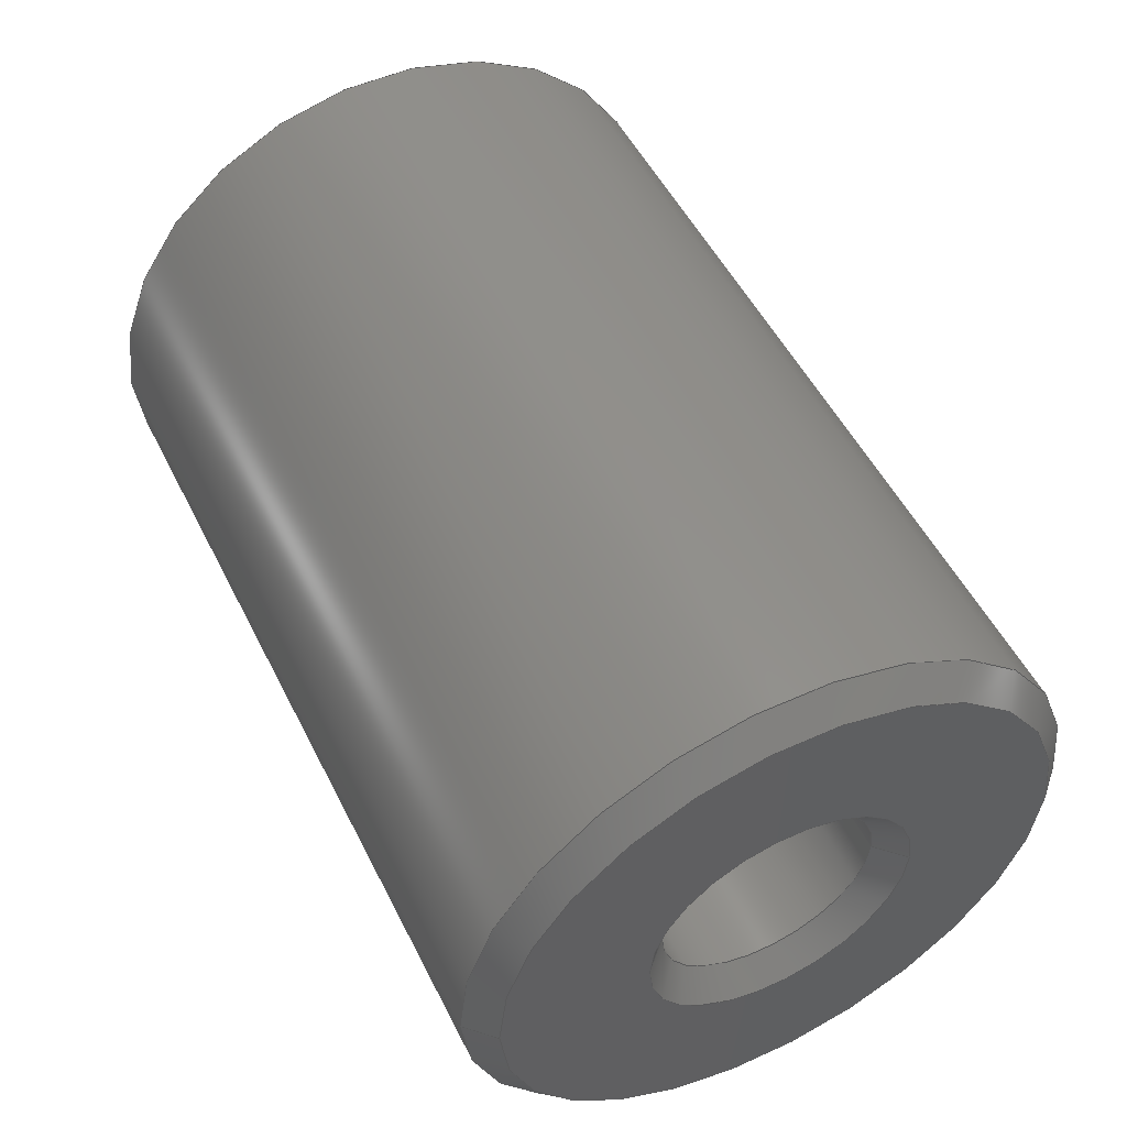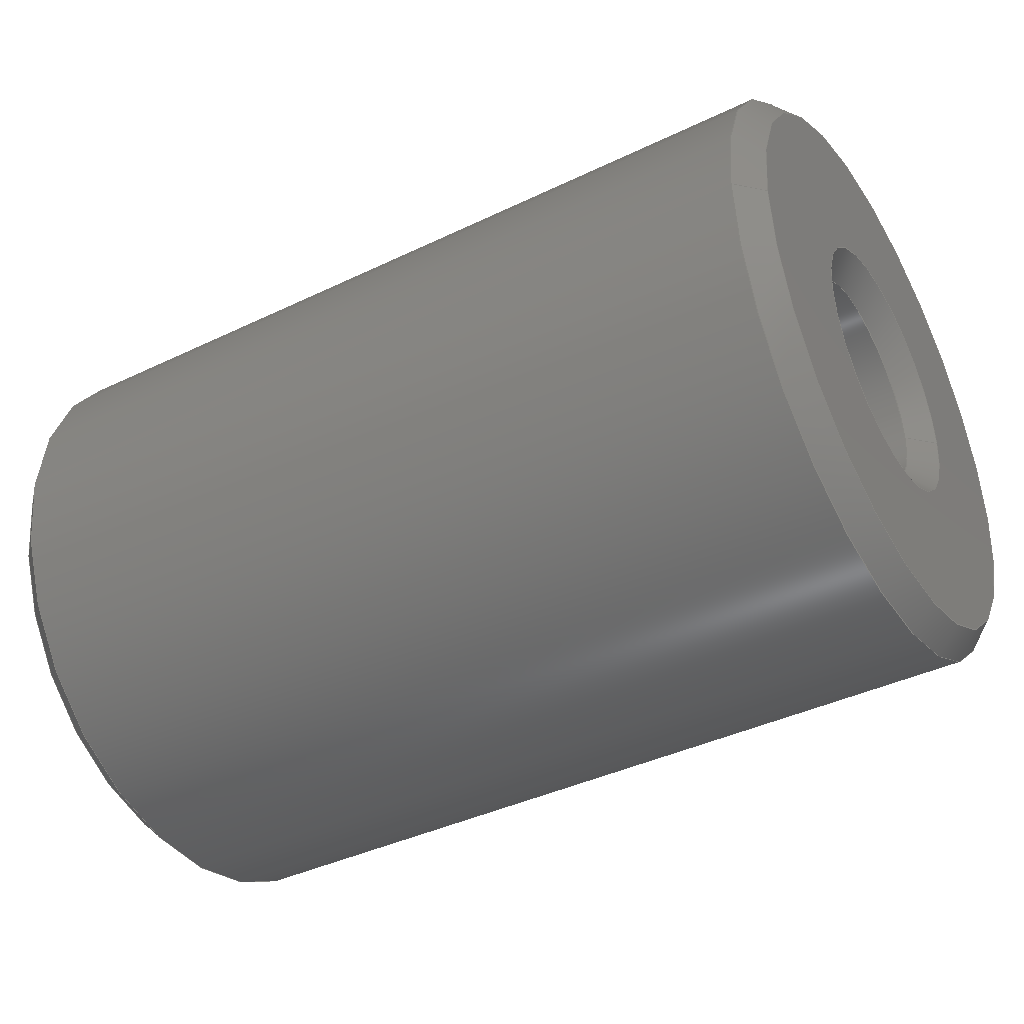
<metadata>
{"format":"step","ext":"step","renderer":"f3d","projection":"perspective","resolution":1024,"background":"white","views":[{"elev":51.8,"azim":63.9,"up":"+Y"},{"elev":-39.9,"azim":30.8,"up":"+Y"}]}
</metadata>
<code>
ISO-10303-21;
DATA;
#1=CARTESIAN_POINT('',(0,0,0));
#2=DIRECTION('',(-1,0,0));
#3=DIRECTION('',(0,0,-1));
#4=AXIS2_PLACEMENT_3D('',#1,#2,#3);
#5=CARTESIAN_POINT('',(0,0,0));
#6=DIRECTION('',(-1,0,0));
#7=DIRECTION('',(0,0,1));
#8=AXIS2_PLACEMENT_3D('',#5,#6,#7);
#9=CARTESIAN_POINT('',(0,0,0));
#10=DIRECTION('',(1,0,0));
#11=DIRECTION('',(0,0,1));
#12=AXIS2_PLACEMENT_3D('',#9,#10,#11);
#13=CARTESIAN_POINT('',(0,0,0));
#14=DIRECTION('',(1,0,0));
#15=DIRECTION('',(0,0,-1));
#16=AXIS2_PLACEMENT_3D('',#13,#14,#15);
#17=DIRECTION('',(0.7071,-2.487e-10,-0.7071));
#18=VECTOR('',#17,0.1414);
#19=CARTESIAN_POINT('',(-7.158e-12,1.935e-10,
-1.1));
#20=LINE('',#19,#18);
#21=DIRECTION('',(0.7071,2.487e-10,0.7071));
#22=VECTOR('',#21,0.1414);
#23=CARTESIAN_POINT('',(-7.158e-12,-1.935e-10,
1.1));
#24=LINE('',#23,#22);
#25=CARTESIAN_POINT('',(3.4,0,0));
#26=DIRECTION('',(1,0,0));
#27=DIRECTION('',(0,0,-1));
#28=AXIS2_PLACEMENT_3D('',#25,#26,#27);
#29=CARTESIAN_POINT('',(0.1,0,0));
#30=DIRECTION('',(-1,0,0));
#31=DIRECTION('',(0,0,1));
#32=AXIS2_PLACEMENT_3D('',#29,#30,#31);
#33=DIRECTION('',(1,0,0));
#34=VECTOR('',#33,3.3);
#35=CARTESIAN_POINT('',(0.1,1.583e-10,
-1.2));
#36=LINE('',#35,#34);
#37=DIRECTION('',(-0.7071,-2.487e-10,-0.7071));
#38=VECTOR('',#37,0.1414);
#39=CARTESIAN_POINT('',(3.5,1.935e-10,-1.1));
#40=LINE('',#39,#38);
#41=CARTESIAN_POINT('',(3.5,0,0));
#42=DIRECTION('',(-1,0,0));
#43=DIRECTION('',(0,0,1));
#44=AXIS2_PLACEMENT_3D('',#41,#42,#43);
#45=CARTESIAN_POINT('',(3.5,0,0));
#46=DIRECTION('',(-1,0,0));
#47=DIRECTION('',(0,0,-1));
#48=AXIS2_PLACEMENT_3D('',#45,#46,#47);
#49=CARTESIAN_POINT('',(3.5,0,0));
#50=DIRECTION('',(1,0,0));
#51=DIRECTION('',(0,0,-1));
#52=AXIS2_PLACEMENT_3D('',#49,#50,#51);
#53=CARTESIAN_POINT('',(3.5,0,0));
#54=DIRECTION('',(1,0,0));
#55=DIRECTION('',(0,0,1));
#56=AXIS2_PLACEMENT_3D('',#53,#54,#55);
#57=DIRECTION('',(-0.7071,6.506e-11,-0.7071));
#58=VECTOR('',#57,0.1414);
#59=CARTESIAN_POINT('',(3.5,-2.342e-11,
0.525));
#60=LINE('',#59,#58);
#61=DIRECTION('',(-0.7071,-6.506e-11,0.7071));
#62=VECTOR('',#61,0.1414);
#63=CARTESIAN_POINT('',(3.5,2.342e-11,
-0.525));
#64=LINE('',#63,#62);
#65=CARTESIAN_POINT('',(3.4,0,0));
#66=DIRECTION('',(-1,0,0));
#67=DIRECTION('',(0,0,-1));
#68=AXIS2_PLACEMENT_3D('',#65,#66,#67);
#69=CARTESIAN_POINT('',(0.1,0,0));
#70=DIRECTION('',(1,0,0));
#71=DIRECTION('',(0,0,1));
#72=AXIS2_PLACEMENT_3D('',#69,#70,#71);
#73=DIRECTION('',(1,0,0));
#74=VECTOR('',#73,3.3);
#75=CARTESIAN_POINT('',(0.1,1.422e-11,
-0.425));
#76=LINE('',#75,#74);
#77=CARTESIAN_POINT('',(3.4,0,0));
#78=DIRECTION('',(-1,0,0));
#79=DIRECTION('',(0,0,1));
#80=AXIS2_PLACEMENT_3D('',#77,#78,#79);
#81=CARTESIAN_POINT('',(0.1,0,0));
#82=DIRECTION('',(1,0,0));
#83=DIRECTION('',(0,0,-1));
#84=AXIS2_PLACEMENT_3D('',#81,#82,#83);
#85=DIRECTION('',(1,0,0));
#86=VECTOR('',#85,3.3);
#87=CARTESIAN_POINT('',(0.1,-1.422e-11,
0.425));
#88=LINE('',#87,#86);
#89=DIRECTION('',(0.7071,-6.506e-11,0.7071));
#90=VECTOR('',#89,0.1414);
#91=CARTESIAN_POINT('',(1.016e-10,2.342e-11,
-0.525));
#92=LINE('',#91,#90);
#93=DIRECTION('',(0.7071,6.506e-11,-0.7071));
#94=VECTOR('',#93,0.1414);
#95=CARTESIAN_POINT('',(1.016e-10,-2.342e-11,
0.525));
#96=LINE('',#95,#94);
#97=DIRECTION('',(-0.7071,2.487e-10,0.7071));
#98=VECTOR('',#97,0.1414);
#99=CARTESIAN_POINT('',(3.5,-1.935e-10,
1.1));
#100=LINE('',#99,#98);
#101=CARTESIAN_POINT('',(3.4,0,0));
#102=DIRECTION('',(1,0,0));
#103=DIRECTION('',(0,0,1));
#104=AXIS2_PLACEMENT_3D('',#101,#102,#103);
#105=CARTESIAN_POINT('',(0.1,0,0));
#106=DIRECTION('',(-1,0,0));
#107=DIRECTION('',(0,0,-1));
#108=AXIS2_PLACEMENT_3D('',#105,#106,#107);
#109=DIRECTION('',(1,0,0));
#110=VECTOR('',#109,3.3);
#111=CARTESIAN_POINT('',(0.1,-1.583e-10,
1.2));
#112=LINE('',#111,#110);
#113=CARTESIAN_POINT('',(3.5,0,0.525));
#114=CARTESIAN_POINT('',(3.5,0,-0.525));
#115=VERTEX_POINT('',#113);
#116=VERTEX_POINT('',#114);
#117=CARTESIAN_POINT('',(3.4,0,0.425));
#118=CARTESIAN_POINT('',(3.4,0,-0.425));
#119=VERTEX_POINT('',#117);
#120=VERTEX_POINT('',#118);
#121=CARTESIAN_POINT('',(3.5,0,-1.1));
#122=CARTESIAN_POINT('',(3.5,0,1.1));
#123=VERTEX_POINT('',#121);
#124=VERTEX_POINT('',#122);
#125=CARTESIAN_POINT('',(3.4,0,-1.2));
#126=CARTESIAN_POINT('',(3.4,0,1.2));
#127=VERTEX_POINT('',#125);
#128=VERTEX_POINT('',#126);
#129=CARTESIAN_POINT('',(0,0,-1.1));
#130=CARTESIAN_POINT('',(0,0,1.1));
#131=VERTEX_POINT('',#129);
#132=VERTEX_POINT('',#130);
#133=CARTESIAN_POINT('',(0.1,0,-1.2));
#134=CARTESIAN_POINT('',(0.1,0,1.2));
#135=VERTEX_POINT('',#133);
#136=VERTEX_POINT('',#134);
#137=CARTESIAN_POINT('',(0,0,0.525));
#138=CARTESIAN_POINT('',(0,0,-0.525));
#139=VERTEX_POINT('',#137);
#140=VERTEX_POINT('',#138);
#141=CARTESIAN_POINT('',(0.1,0,0.425));
#142=CARTESIAN_POINT('',(0.1,0,-0.425));
#143=VERTEX_POINT('',#141);
#144=VERTEX_POINT('',#142);
#145=CARTESIAN_POINT('',(0,0,0));
#146=DIRECTION('',(1,0,0));
#147=DIRECTION('',(0,0,-1));
#148=AXIS2_PLACEMENT_3D('',#145,#146,#147);
#149=PLANE('',#148);
#150=ORIENTED_EDGE('',*,*,#375,.F.);
#151=ORIENTED_EDGE('',*,*,#376,.F.);
#152=EDGE_LOOP('',(#150,#151));
#153=FACE_OUTER_BOUND('',#152,.F.);
#154=ORIENTED_EDGE('',*,*,#377,.F.);
#155=ORIENTED_EDGE('',*,*,#378,.F.);
#156=EDGE_LOOP('',(#154,#155));
#157=FACE_BOUND('',#156,.F.);
#158=ADVANCED_FACE('',(#153,#157),#149,.F.);
#159=CARTESIAN_POINT('',(0.05,0,0));
#160=DIRECTION('',(1,0,0));
#161=DIRECTION('',(0,0,-1));
#162=AXIS2_PLACEMENT_3D('',#159,#160,#161);
#163=CONICAL_SURFACE('',#162,1.15,45);
#164=ORIENTED_EDGE('',*,*,#375,.T.);
#165=ORIENTED_EDGE('',*,*,#379,.T.);
#166=ORIENTED_EDGE('',*,*,#380,.F.);
#167=ORIENTED_EDGE('',*,*,#381,.F.);
#168=EDGE_LOOP('',(#164,#165,#166,#167));
#169=FACE_OUTER_BOUND('',#168,.F.);
#170=ADVANCED_FACE('',(#169),#163,.T.);
#171=CARTESIAN_POINT('',(0.05,0,0));
#172=DIRECTION('',(1,0,0));
#173=DIRECTION('',(0,0,-1));
#174=AXIS2_PLACEMENT_3D('',#171,#172,#173);
#175=CONICAL_SURFACE('',#174,1.15,45);
#176=ORIENTED_EDGE('',*,*,#376,.T.);
#177=ORIENTED_EDGE('',*,*,#381,.T.);
#178=ORIENTED_EDGE('',*,*,#382,.F.);
#179=ORIENTED_EDGE('',*,*,#379,.F.);
#180=EDGE_LOOP('',(#176,#177,#178,#179));
#181=FACE_OUTER_BOUND('',#180,.F.);
#182=ADVANCED_FACE('',(#181),#175,.T.);
#183=CARTESIAN_POINT('',(0,0,0));
#184=DIRECTION('',(1,0,0));
#185=DIRECTION('',(0,0,-1));
#186=AXIS2_PLACEMENT_3D('',#183,#184,#185);
#187=CYLINDRICAL_SURFACE('',#186,1.2);
#188=ORIENTED_EDGE('',*,*,#383,.T.);
#189=ORIENTED_EDGE('',*,*,#384,.F.);
#190=ORIENTED_EDGE('',*,*,#382,.T.);
#191=ORIENTED_EDGE('',*,*,#385,.T.);
#192=EDGE_LOOP('',(#188,#189,#190,#191));
#193=FACE_OUTER_BOUND('',#192,.F.);
#194=ADVANCED_FACE('',(#193),#187,.T.);
#195=CARTESIAN_POINT('',(3.45,0,0));
#196=DIRECTION('',(-1,0,0));
#197=DIRECTION('',(0,0,-1));
#198=AXIS2_PLACEMENT_3D('',#195,#196,#197);
#199=CONICAL_SURFACE('',#198,1.15,45);
#200=ORIENTED_EDGE('',*,*,#386,.T.);
#201=ORIENTED_EDGE('',*,*,#387,.T.);
#202=ORIENTED_EDGE('',*,*,#383,.F.);
#203=ORIENTED_EDGE('',*,*,#388,.F.);
#204=EDGE_LOOP('',(#200,#201,#202,#203));
#205=FACE_OUTER_BOUND('',#204,.F.);
#206=ADVANCED_FACE('',(#205),#199,.T.);
#207=CARTESIAN_POINT('',(3.5,0,0));
#208=DIRECTION('',(1,0,0));
#209=DIRECTION('',(0,0,-1));
#210=AXIS2_PLACEMENT_3D('',#207,#208,#209);
#211=PLANE('',#210);
#212=ORIENTED_EDGE('',*,*,#386,.F.);
#213=ORIENTED_EDGE('',*,*,#389,.F.);
#214=EDGE_LOOP('',(#212,#213));
#215=FACE_OUTER_BOUND('',#214,.F.);
#216=ORIENTED_EDGE('',*,*,#390,.F.);
#217=ORIENTED_EDGE('',*,*,#391,.F.);
#218=EDGE_LOOP('',(#216,#217));
#219=FACE_BOUND('',#218,.F.);
#220=ADVANCED_FACE('',(#215,#219),#211,.T.);
#221=CARTESIAN_POINT('',(3.45,0,0));
#222=DIRECTION('',(1,0,0));
#223=DIRECTION('',(0,0,-1));
#224=AXIS2_PLACEMENT_3D('',#221,#222,#223);
#225=CONICAL_SURFACE('',#224,0.475,45);
#226=ORIENTED_EDGE('',*,*,#390,.T.);
#227=ORIENTED_EDGE('',*,*,#392,.T.);
#228=ORIENTED_EDGE('',*,*,#393,.F.);
#229=ORIENTED_EDGE('',*,*,#394,.F.);
#230=EDGE_LOOP('',(#226,#227,#228,#229));
#231=FACE_OUTER_BOUND('',#230,.F.);
#232=ADVANCED_FACE('',(#231),#225,.F.);
#233=CARTESIAN_POINT('',(3.45,0,0));
#234=DIRECTION('',(1,0,0));
#235=DIRECTION('',(0,0,-1));
#236=AXIS2_PLACEMENT_3D('',#233,#234,#235);
#237=CONICAL_SURFACE('',#236,0.475,45);
#238=ORIENTED_EDGE('',*,*,#391,.T.);
#239=ORIENTED_EDGE('',*,*,#394,.T.);
#240=ORIENTED_EDGE('',*,*,#395,.F.);
#241=ORIENTED_EDGE('',*,*,#392,.F.);
#242=EDGE_LOOP('',(#238,#239,#240,#241));
#243=FACE_OUTER_BOUND('',#242,.F.);
#244=ADVANCED_FACE('',(#243),#237,.F.);
#245=CARTESIAN_POINT('',(0,0,0));
#246=DIRECTION('',(1,0,0));
#247=DIRECTION('',(0,0,-1));
#248=AXIS2_PLACEMENT_3D('',#245,#246,#247);
#249=CYLINDRICAL_SURFACE('',#248,0.425);
#250=ORIENTED_EDGE('',*,*,#395,.T.);
#251=ORIENTED_EDGE('',*,*,#396,.F.);
#252=ORIENTED_EDGE('',*,*,#397,.T.);
#253=ORIENTED_EDGE('',*,*,#398,.T.);
#254=EDGE_LOOP('',(#250,#251,#252,#253));
#255=FACE_OUTER_BOUND('',#254,.F.);
#256=ADVANCED_FACE('',(#255),#249,.F.);
#257=CARTESIAN_POINT('',(0,0,0));
#258=DIRECTION('',(1,0,0));
#259=DIRECTION('',(0,0,-1));
#260=AXIS2_PLACEMENT_3D('',#257,#258,#259);
#261=CYLINDRICAL_SURFACE('',#260,0.425);
#262=ORIENTED_EDGE('',*,*,#393,.T.);
#263=ORIENTED_EDGE('',*,*,#398,.F.);
#264=ORIENTED_EDGE('',*,*,#399,.T.);
#265=ORIENTED_EDGE('',*,*,#396,.T.);
#266=EDGE_LOOP('',(#262,#263,#264,#265));
#267=FACE_OUTER_BOUND('',#266,.F.);
#268=ADVANCED_FACE('',(#267),#261,.F.);
#269=CARTESIAN_POINT('',(0.05,0,0));
#270=DIRECTION('',(-1,0,0));
#271=DIRECTION('',(0,0,-1));
#272=AXIS2_PLACEMENT_3D('',#269,#270,#271);
#273=CONICAL_SURFACE('',#272,0.475,45);
#274=ORIENTED_EDGE('',*,*,#378,.T.);
#275=ORIENTED_EDGE('',*,*,#400,.T.);
#276=ORIENTED_EDGE('',*,*,#399,.F.);
#277=ORIENTED_EDGE('',*,*,#401,.F.);
#278=EDGE_LOOP('',(#274,#275,#276,#277));
#279=FACE_OUTER_BOUND('',#278,.F.);
#280=ADVANCED_FACE('',(#279),#273,.F.);
#281=CARTESIAN_POINT('',(0.05,0,0));
#282=DIRECTION('',(-1,0,0));
#283=DIRECTION('',(0,0,-1));
#284=AXIS2_PLACEMENT_3D('',#281,#282,#283);
#285=CONICAL_SURFACE('',#284,0.475,45);
#286=ORIENTED_EDGE('',*,*,#377,.T.);
#287=ORIENTED_EDGE('',*,*,#401,.T.);
#288=ORIENTED_EDGE('',*,*,#397,.F.);
#289=ORIENTED_EDGE('',*,*,#400,.F.);
#290=EDGE_LOOP('',(#286,#287,#288,#289));
#291=FACE_OUTER_BOUND('',#290,.F.);
#292=ADVANCED_FACE('',(#291),#285,.F.);
#293=CARTESIAN_POINT('',(3.45,0,0));
#294=DIRECTION('',(-1,0,0));
#295=DIRECTION('',(0,0,-1));
#296=AXIS2_PLACEMENT_3D('',#293,#294,#295);
#297=CONICAL_SURFACE('',#296,1.15,45);
#298=ORIENTED_EDGE('',*,*,#389,.T.);
#299=ORIENTED_EDGE('',*,*,#388,.T.);
#300=ORIENTED_EDGE('',*,*,#402,.F.);
#301=ORIENTED_EDGE('',*,*,#387,.F.);
#302=EDGE_LOOP('',(#298,#299,#300,#301));
#303=FACE_OUTER_BOUND('',#302,.F.);
#304=ADVANCED_FACE('',(#303),#297,.T.);
#305=CARTESIAN_POINT('',(0,0,0));
#306=DIRECTION('',(1,0,0));
#307=DIRECTION('',(0,0,-1));
#308=AXIS2_PLACEMENT_3D('',#305,#306,#307);
#309=CYLINDRICAL_SURFACE('',#308,1.2);
#310=ORIENTED_EDGE('',*,*,#402,.T.);
#311=ORIENTED_EDGE('',*,*,#385,.F.);
#312=ORIENTED_EDGE('',*,*,#380,.T.);
#313=ORIENTED_EDGE('',*,*,#384,.T.);
#314=EDGE_LOOP('',(#310,#311,#312,#313));
#315=FACE_OUTER_BOUND('',#314,.F.);
#316=ADVANCED_FACE('',(#315),#309,.T.);
#317=DIMENSIONAL_EXPONENTS(0,0,0,0,0,0,0);
#318=PLANE_ANGLE_MEASURE_WITH_UNIT(PLANE_ANGLE_MEASURE(0.01745),#406);
#319=(CONVERSION_BASED_UNIT('DEGREE',#318)NAMED_UNIT(*)PLANE_ANGLE_UNIT());
#320=UNCERTAINTY_MEASURE_WITH_UNIT(LENGTH_MEASURE(0.0004875),#405,
'closure',
'Maximum model space distance between geometric entities at asserted connectivities');
#321=(GEOMETRIC_REPRESENTATION_CONTEXT(3)GLOBAL_UNCERTAINTY_ASSIGNED_CONTEXT((
#320))GLOBAL_UNIT_ASSIGNED_CONTEXT((#405,#319,#407))REPRESENTATION_CONTEXT
('ID1','3'));
#322=APPLICATION_CONTEXT(
'CONFIGURATION CONTROLLED 3D DESIGNS OF MECHANICAL PARTS AND ASSEMBLIES');
#323=APPLICATION_PROTOCOL_DEFINITION('international standard',
'config_control_design',1994,#322);
#324=DESIGN_CONTEXT('',#322,'design');
#325=MECHANICAL_CONTEXT('',#322,'mechanical');
#326=PRODUCT('RC_IIT_010_P_064','RC_IIT_010_P_064','NOT SPECIFIED',(#325));
#327=PRODUCT_DEFINITION_FORMATION_WITH_SPECIFIED_SOURCE('1','LAST_VERSION',#326,
.MADE.);
#328=PRODUCT_CATEGORY('part','');
#329=PRODUCT_RELATED_PRODUCT_CATEGORY('detail','',(#326));
#330=PRODUCT_CATEGORY_RELATIONSHIP('','',#328,#329);
#331=SECURITY_CLASSIFICATION_LEVEL('unclassified');
#332=SECURITY_CLASSIFICATION('','',#331);
#333=CC_DESIGN_SECURITY_CLASSIFICATION(#332,(#327));
#334=APPROVAL_STATUS('approved');
#335=APPROVAL(#334,'');
#336=CC_DESIGN_APPROVAL(#335,(#332,#327,#409));
#337=CALENDAR_DATE(121,19,10);
#338=COORDINATED_UNIVERSAL_TIME_OFFSET(2,0,.AHEAD.);
#339=LOCAL_TIME(14,5,30,#338);
#340=DATE_AND_TIME(#337,#339);
#341=APPROVAL_DATE_TIME(#340,#335);
#342=DATE_TIME_ROLE('creation_date');
#343=CC_DESIGN_DATE_AND_TIME_ASSIGNMENT(#340,#342,(#409));
#344=DATE_TIME_ROLE('classification_date');
#345=CC_DESIGN_DATE_AND_TIME_ASSIGNMENT(#340,#344,(#332));
#346=PERSON('UNSPECIFIED','UNSPECIFIED',$,$,$,$);
#347=ORGANIZATION('UNSPECIFIED','UNSPECIFIED','UNSPECIFIED');
#348=PERSON_AND_ORGANIZATION(#346,#347);
#349=APPROVAL_ROLE('approver');
#350=APPROVAL_PERSON_ORGANIZATION(#348,#335,#349);
#351=PERSON_AND_ORGANIZATION_ROLE('creator');
#352=CC_DESIGN_PERSON_AND_ORGANIZATION_ASSIGNMENT(#348,#351,(#327,#409));
#353=PERSON_AND_ORGANIZATION_ROLE('design_supplier');
#354=CC_DESIGN_PERSON_AND_ORGANIZATION_ASSIGNMENT(#348,#353,(#327));
#355=PERSON_AND_ORGANIZATION_ROLE('classification_officer');
#356=CC_DESIGN_PERSON_AND_ORGANIZATION_ASSIGNMENT(#348,#355,(#332));
#357=PERSON_AND_ORGANIZATION_ROLE('design_owner');
#358=CC_DESIGN_PERSON_AND_ORGANIZATION_ASSIGNMENT(#348,#357,(#326));
#359=CIRCLE('',#4,1.1);
#360=CIRCLE('',#8,1.1);
#361=CIRCLE('',#12,0.525);
#362=CIRCLE('',#16,0.525);
#363=CIRCLE('',#28,1.2);
#364=CIRCLE('',#32,1.2);
#365=CIRCLE('',#44,0.525);
#366=CIRCLE('',#48,0.525);
#367=CIRCLE('',#52,1.1);
#368=CIRCLE('',#56,1.1);
#369=CIRCLE('',#68,0.425);
#370=CIRCLE('',#72,0.425);
#371=CIRCLE('',#80,0.425);
#372=CIRCLE('',#84,0.425);
#373=CIRCLE('',#104,1.2);
#374=CIRCLE('',#108,1.2);
#375=EDGE_CURVE('',#131,#132,#359,.T.);
#376=EDGE_CURVE('',#132,#131,#360,.T.);
#377=EDGE_CURVE('',#139,#140,#361,.T.);
#378=EDGE_CURVE('',#140,#139,#362,.T.);
#379=EDGE_CURVE('',#132,#136,#24,.T.);
#380=EDGE_CURVE('',#135,#136,#374,.T.);
#381=EDGE_CURVE('',#131,#135,#20,.T.);
#382=EDGE_CURVE('',#136,#135,#364,.T.);
#383=EDGE_CURVE('',#127,#128,#363,.T.);
#384=EDGE_CURVE('',#136,#128,#112,.T.);
#385=EDGE_CURVE('',#135,#127,#36,.T.);
#386=EDGE_CURVE('',#123,#124,#367,.T.);
#387=EDGE_CURVE('',#124,#128,#100,.T.);
#388=EDGE_CURVE('',#123,#127,#40,.T.);
#389=EDGE_CURVE('',#124,#123,#368,.T.);
#390=EDGE_CURVE('',#115,#116,#365,.T.);
#391=EDGE_CURVE('',#116,#115,#366,.T.);
#392=EDGE_CURVE('',#116,#120,#64,.T.);
#393=EDGE_CURVE('',#119,#120,#371,.T.);
#394=EDGE_CURVE('',#115,#119,#60,.T.);
#395=EDGE_CURVE('',#120,#119,#369,.T.);
#396=EDGE_CURVE('',#143,#119,#88,.T.);
#397=EDGE_CURVE('',#143,#144,#370,.T.);
#398=EDGE_CURVE('',#144,#120,#76,.T.);
#399=EDGE_CURVE('',#144,#143,#372,.T.);
#400=EDGE_CURVE('',#139,#143,#96,.T.);
#401=EDGE_CURVE('',#140,#144,#92,.T.);
#402=EDGE_CURVE('',#128,#127,#373,.T.);
#403=CLOSED_SHELL('',(#158,#170,#182,#194,#206,#220,#232,#244,#256,#268,#280,
#292,#304,#316));
#404=MANIFOLD_SOLID_BREP('',#403);
#405=(LENGTH_UNIT()NAMED_UNIT(*)SI_UNIT(.MILLI.,.METRE.));
#406=(NAMED_UNIT(*)PLANE_ANGLE_UNIT()SI_UNIT($,.RADIAN.));
#407=(NAMED_UNIT(*)SI_UNIT($,.STERADIAN.)SOLID_ANGLE_UNIT());
#408=ADVANCED_BREP_SHAPE_REPRESENTATION('',(#404),#321);
#409=PRODUCT_DEFINITION('design','',#327,#324);
#410=PRODUCT_DEFINITION_SHAPE('','SHAPE FOR RC_IIT_010_P_64',#409);
#411=SHAPE_DEFINITION_REPRESENTATION(#410,#408);
ENDSEC;
END-ISO-10303-21;

</code>
